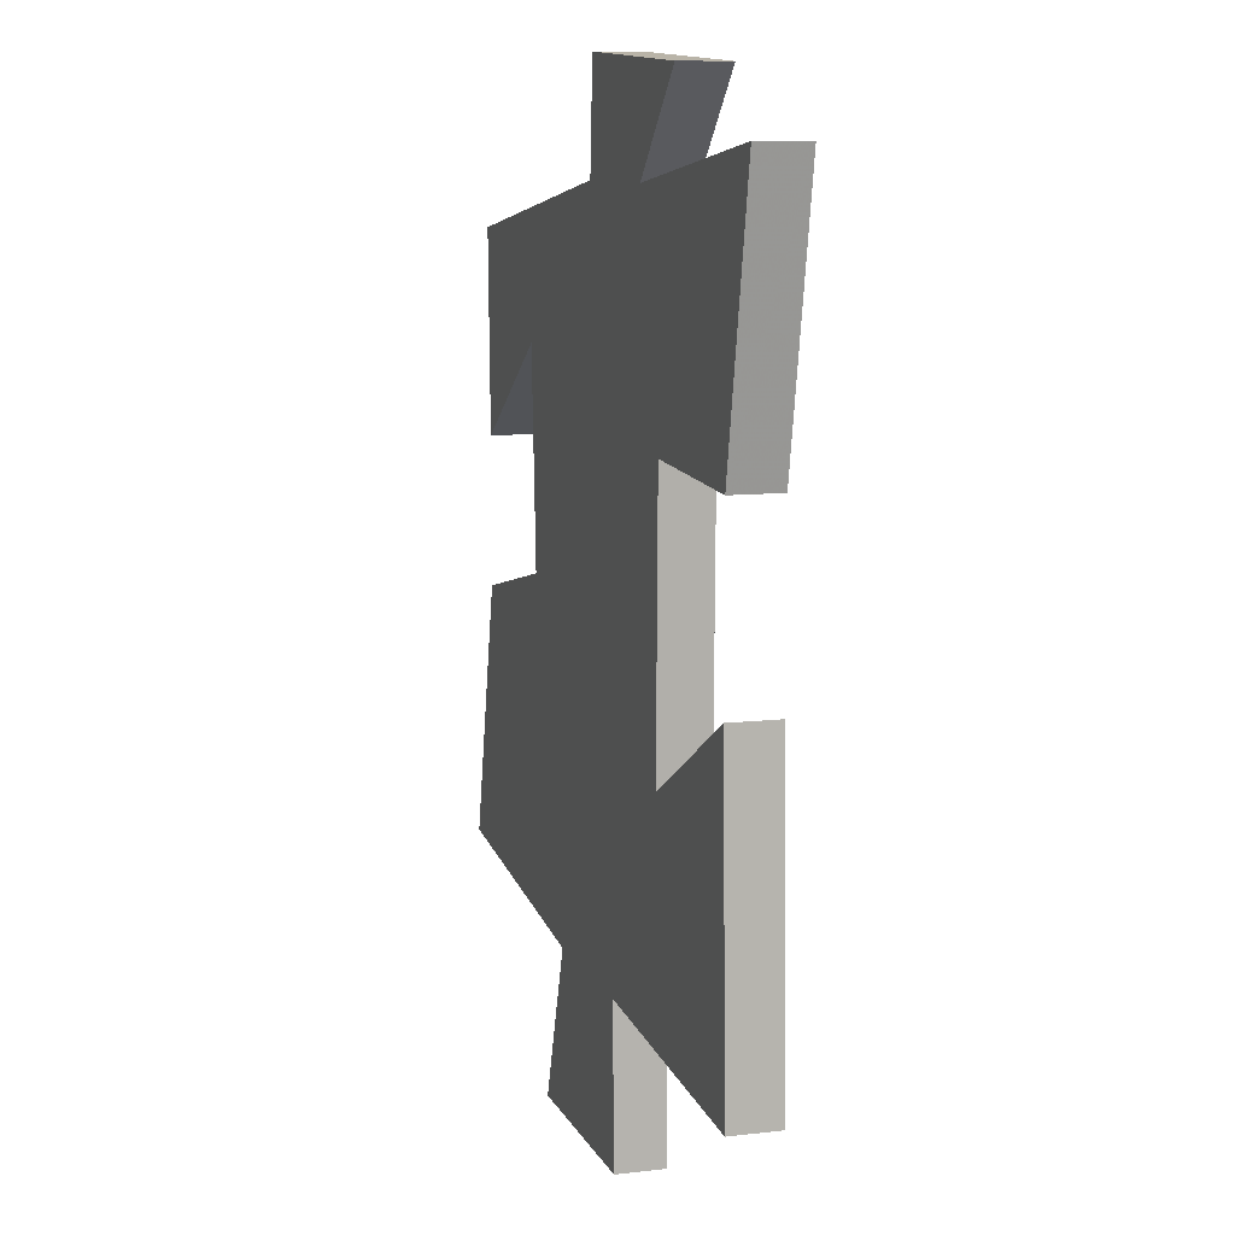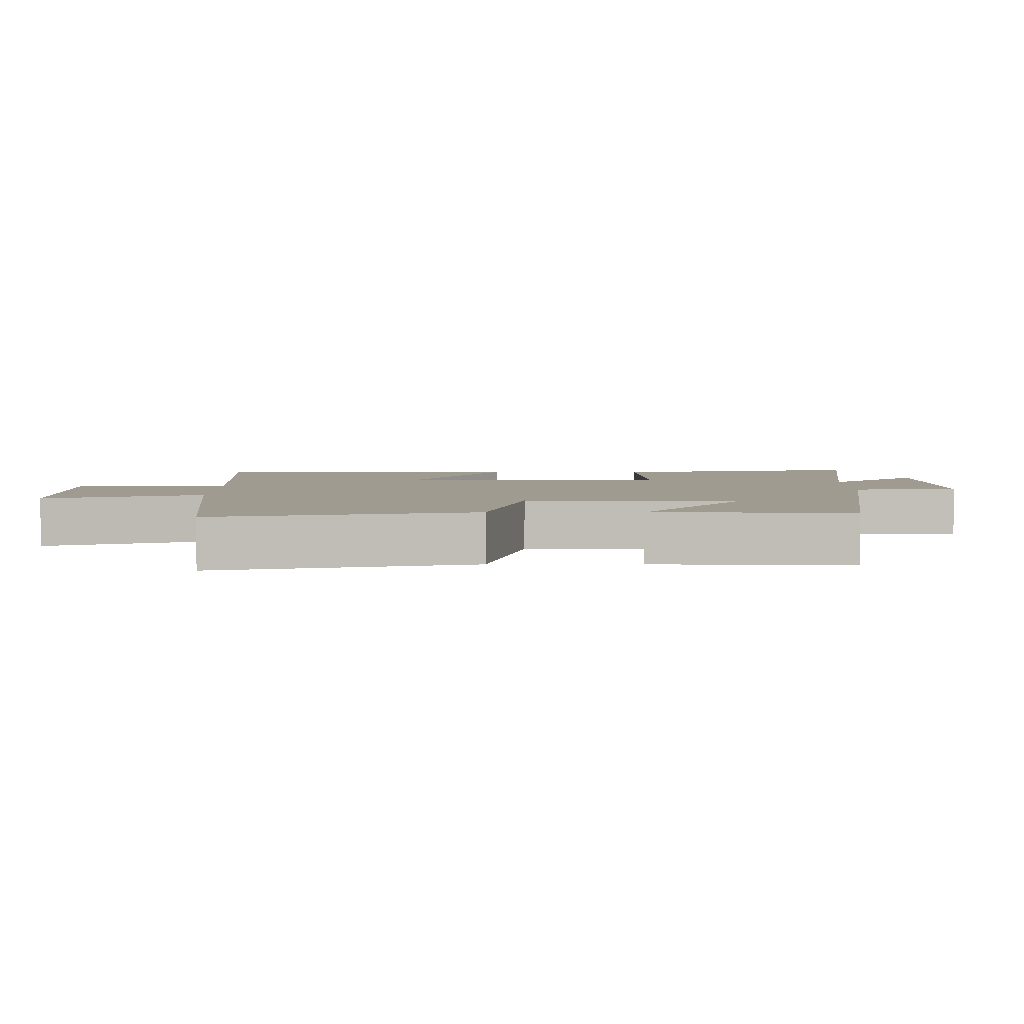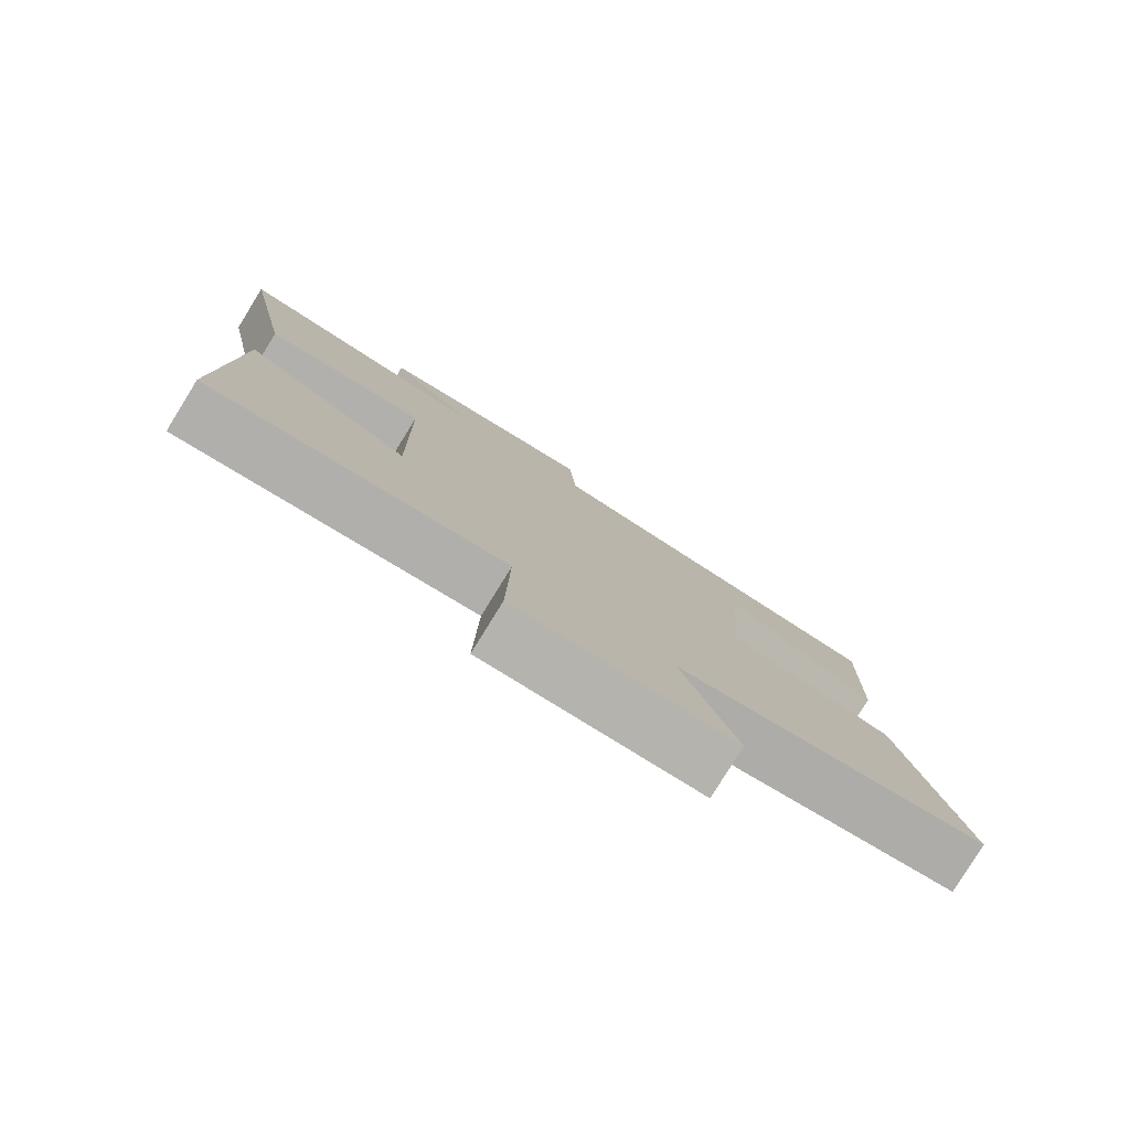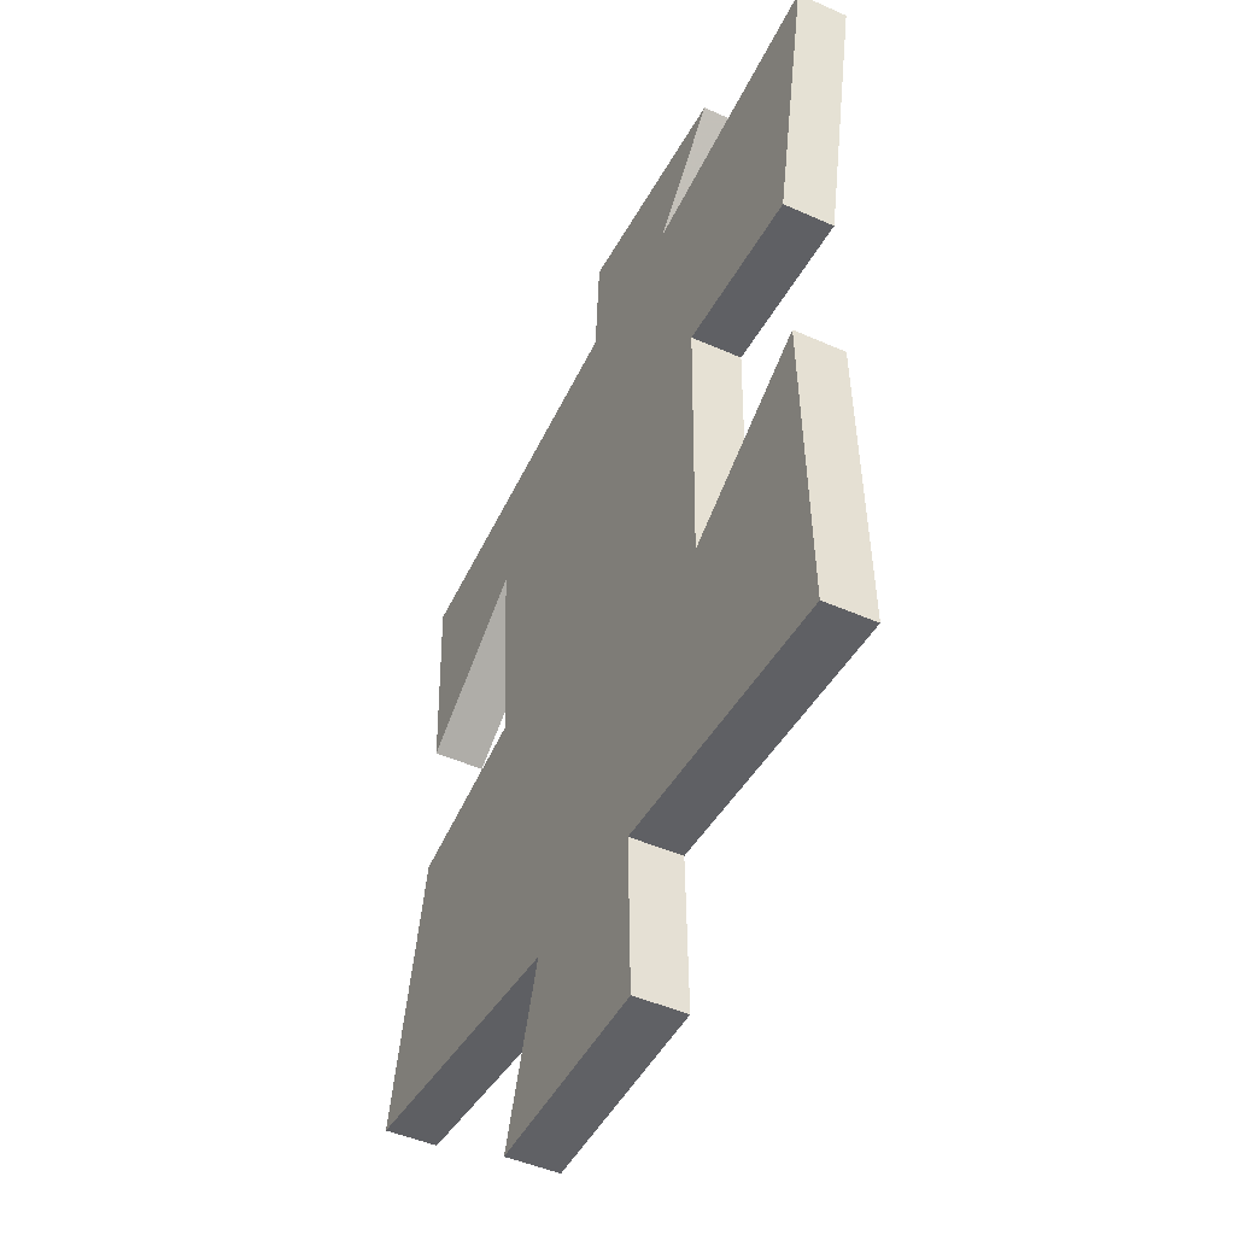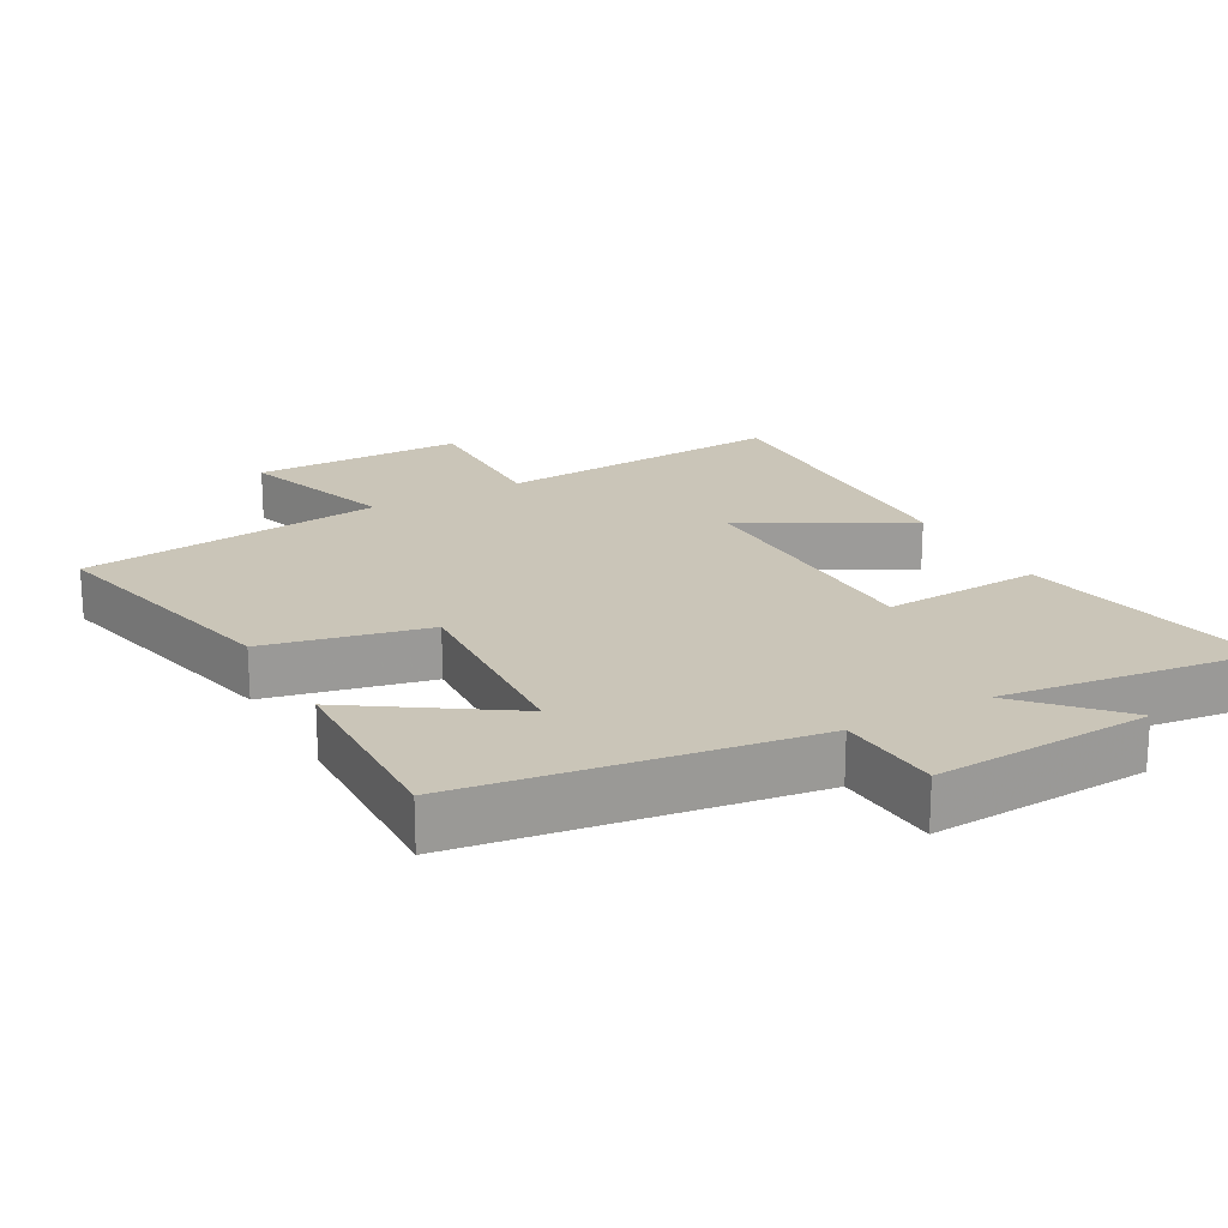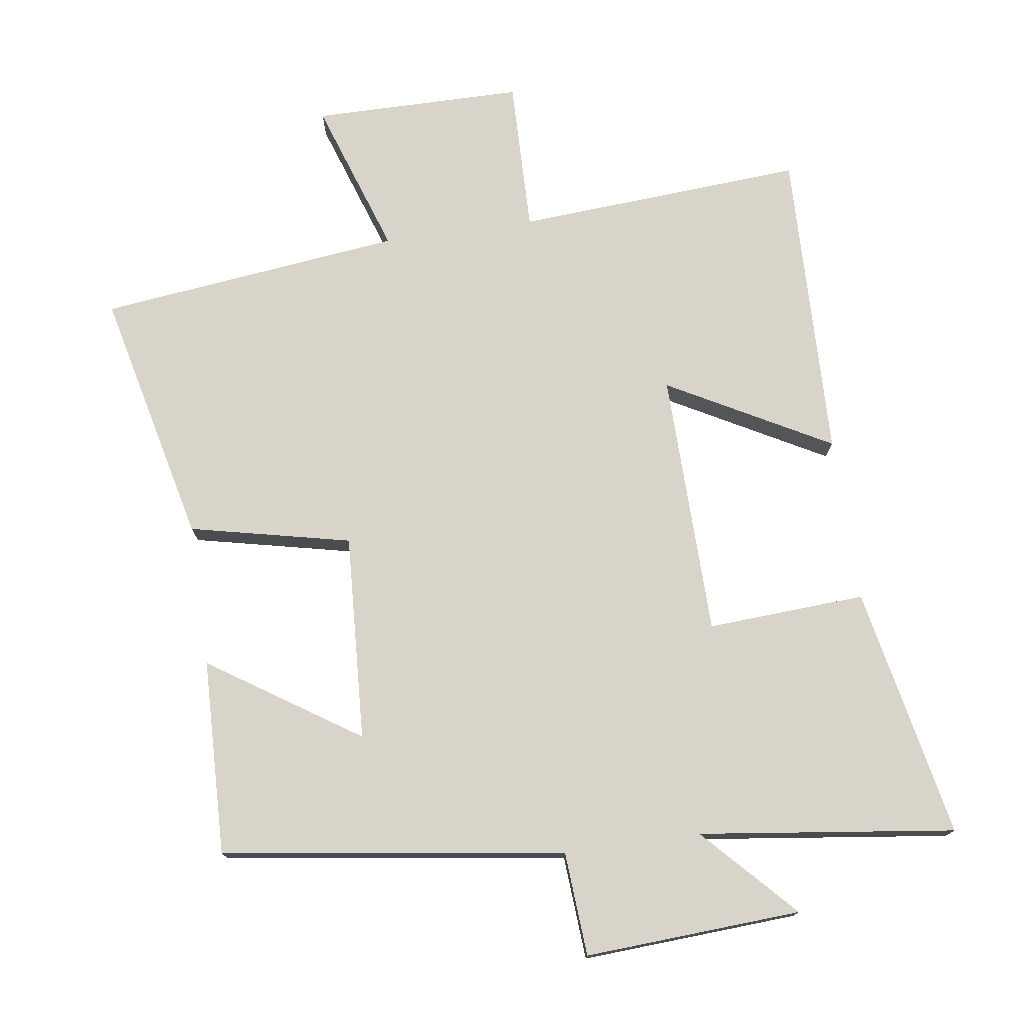
<metadata>
{"format":"obj","ext":"obj","renderer":"f3d","projection":"perspective","resolution":1024,"background":"white","views":[{"elev":9.9,"azim":73.1,"up":"+Z"},{"elev":4.1,"azim":-89.9,"up":"+Y"},{"elev":-80.0,"azim":148.3,"up":"+Z"},{"elev":-47.0,"azim":63.3,"up":"+Z"},{"elev":20.4,"azim":-29.0,"up":"+Y"},{"elev":75.2,"azim":-8.2,"up":"+Y"}]}
</metadata>
<code>
v 0.573 0.07 0.549
v 0.5 0.07 0.179
v 0.267 0.07 0.192
v 0.261 0.07 -0.198
v 0.5 0.07 -0.067
v 0.513 0.07 -0.528
v 0.088 0.07 -0.5
v 0.093 0.07 -0.727
v -0.217 0.07 -0.729
v -0.14 0.07 -0.5
v -0.587 0.07 -0.448
v -0.5 0.07 -0.073
v -0.263 0.07 -0.02
v -0.281 0.07 0.284
v -0.5 0.07 0.139
v -0.509 0.07 0.427
v -0.005 0.07 0.5
v 0.005 0.07 0.652
v 0.323 0.07 0.634
v 0.197 0.07 0.5
v 0.573 0 0.549
v 0.5 0 0.179
v 0.267 0 0.192
v 0.261 0 -0.198
v 0.5 0 -0.067
v 0.513 0 -0.528
v 0.088 0 -0.5
v 0.093 0 -0.727
v -0.217 0 -0.729
v -0.14 0 -0.5
v -0.587 0 -0.448
v -0.5 0 -0.073
v -0.263 0 -0.02
v -0.281 0 0.284
v -0.5 0 0.139
v -0.509 0 0.427
v -0.005 0 0.5
v 0.005 0 0.652
v 0.323 0 0.634
v 0.197 0 0.5
f 17 18 19 20
f 16 17 20
f 14 15 16
f 14 16 20
f 13 14 20 1
f 10 11 12 13
f 7 8 9 10
f 7 10 13
f 4 5 6 7
f 3 4 7 13
f 1 2 3
f 1 3 13
f 40 39 38 37
f 40 37 36
f 36 35 34
f 40 36 34
f 21 40 34 33
f 33 32 31 30
f 30 29 28 27
f 33 30 27
f 27 26 25 24
f 33 27 24 23
f 23 22 21
f 33 23 21
f 1 21 22 2
f 2 22 23 3
f 3 23 24 4
f 4 24 25 5
f 5 25 26 6
f 6 26 27 7
f 7 27 28 8
f 8 28 29 9
f 9 29 30 10
f 10 30 31 11
f 11 31 32 12
f 12 32 33 13
f 13 33 34 14
f 14 34 35 15
f 15 35 36 16
f 16 36 37 17
f 17 37 38 18
f 18 38 39 19
f 19 39 40 20
f 20 40 21 1

</code>
